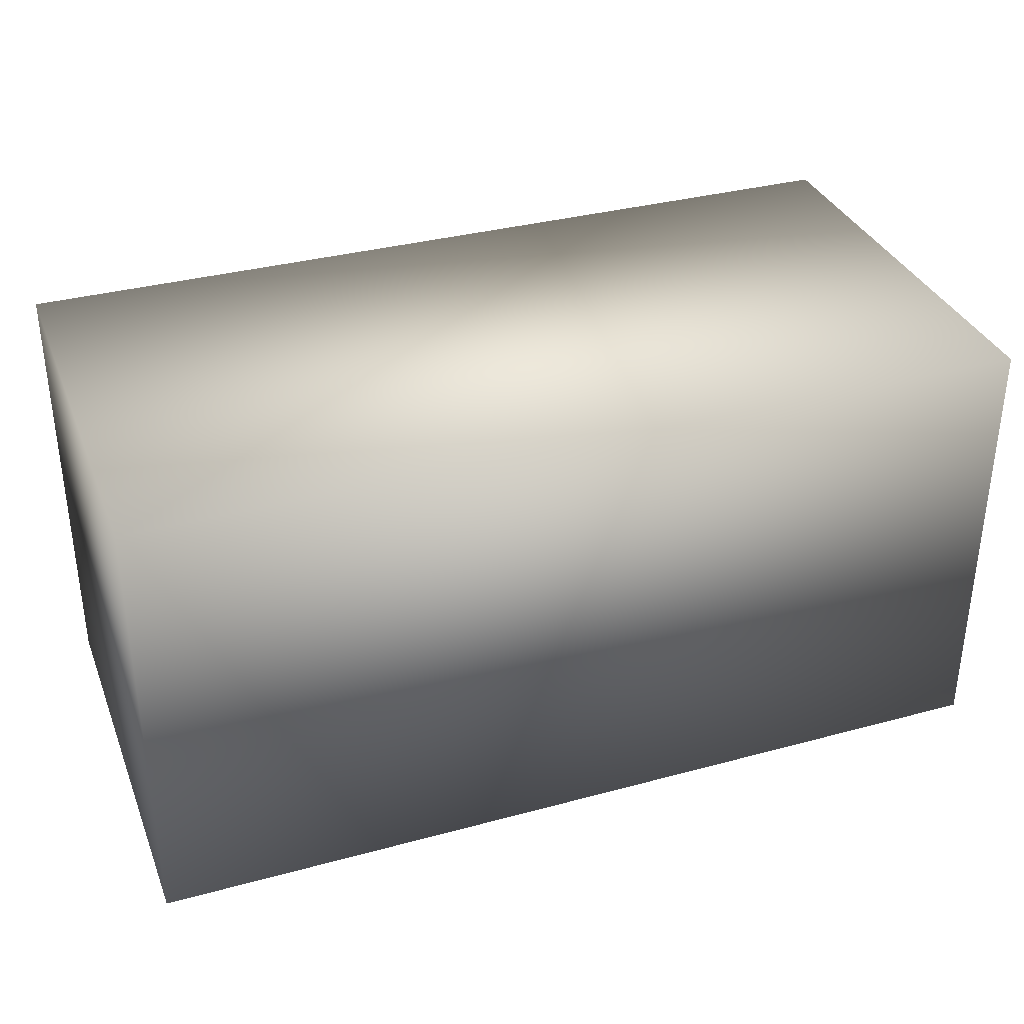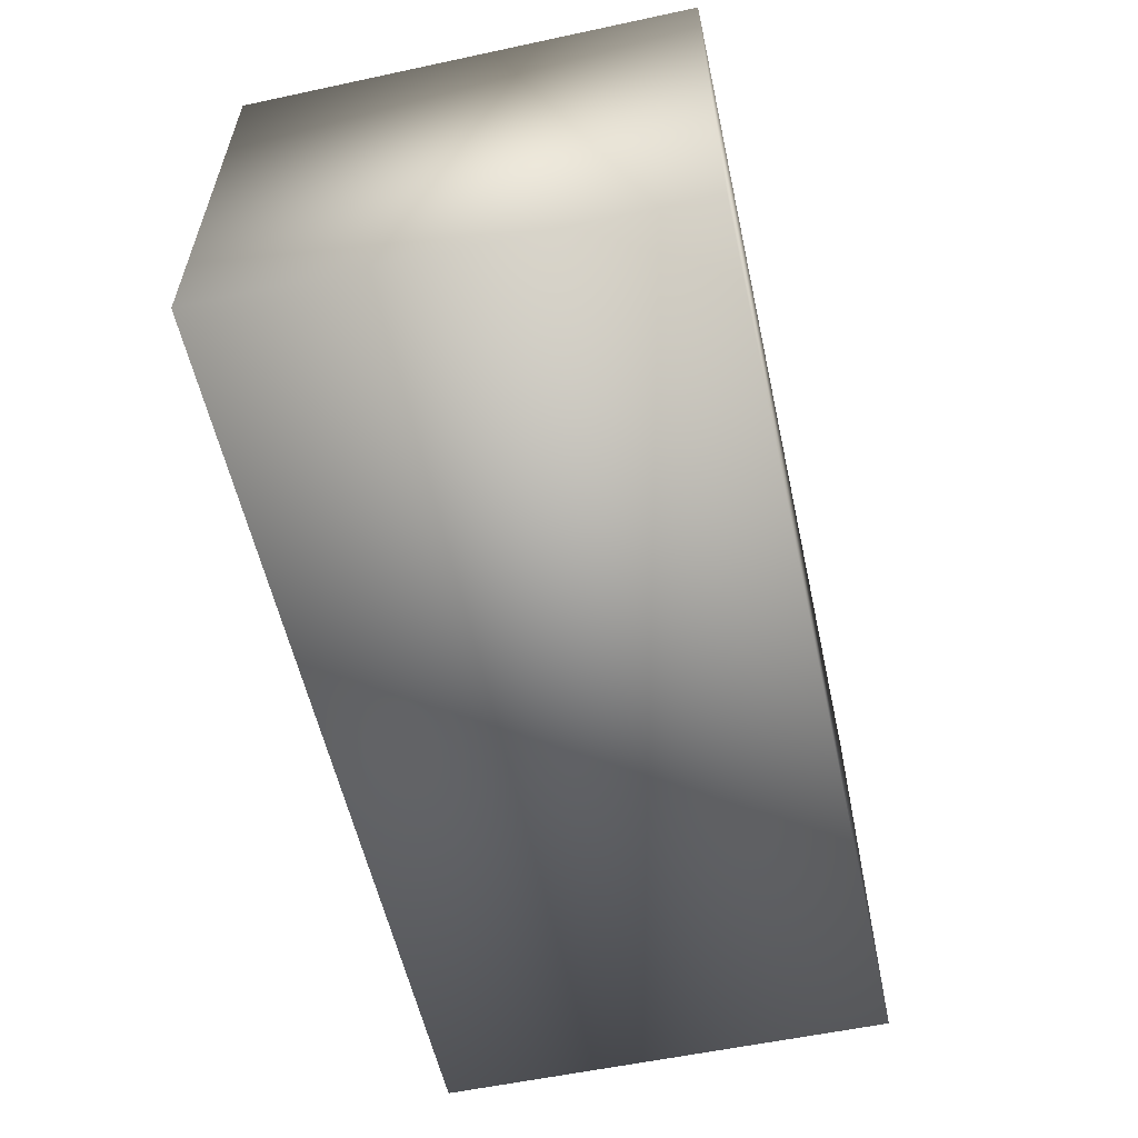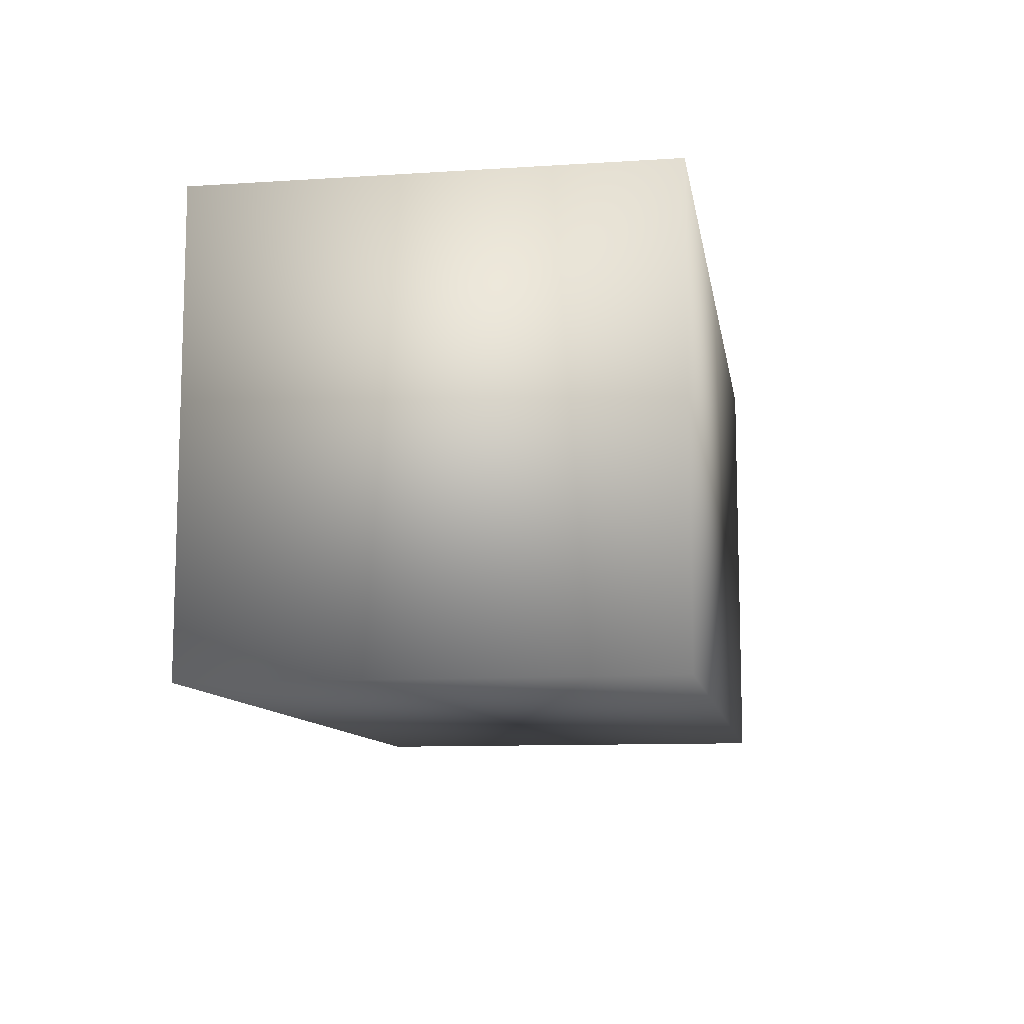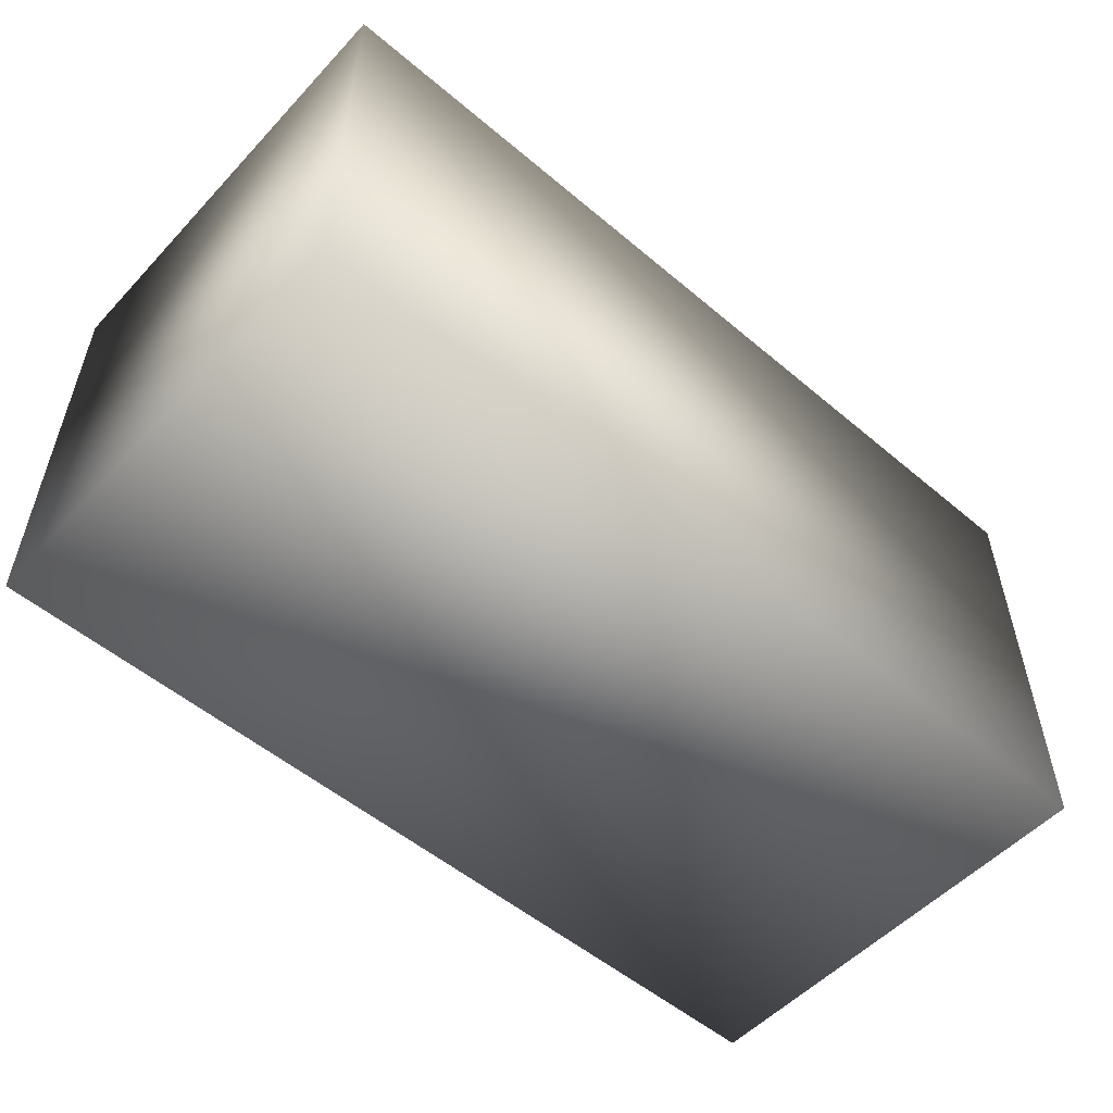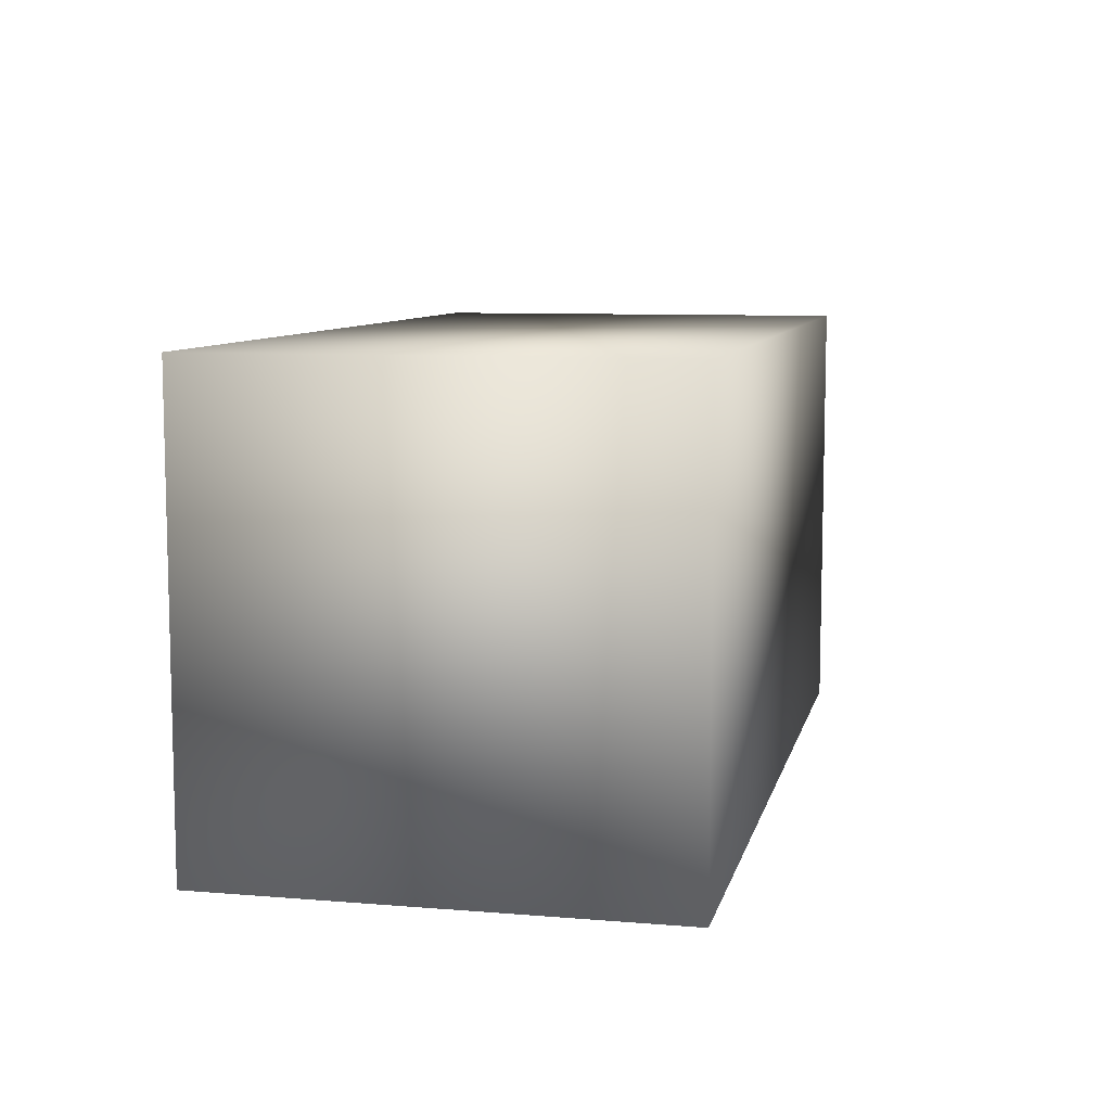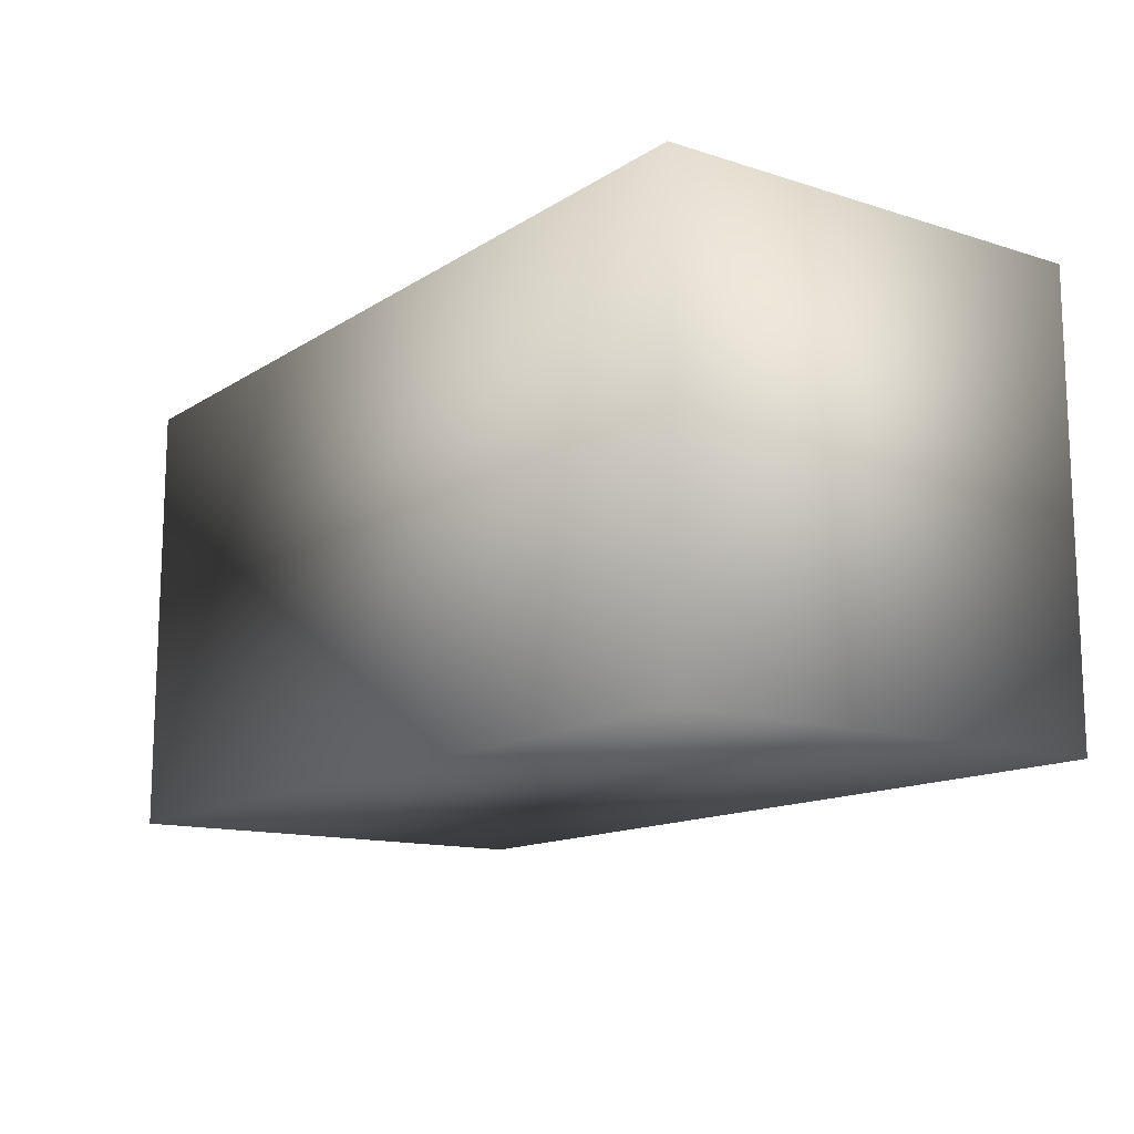
<metadata>
{"format":"obj","ext":"obj","renderer":"f3d","projection":"perspective","resolution":1024,"background":"white","views":[{"elev":34.5,"azim":160.0,"up":"+Z"},{"elev":-57.4,"azim":-77.5,"up":"+Z"},{"elev":-10.4,"azim":-80.8,"up":"+Y"},{"elev":-53.7,"azim":-41.9,"up":"+Z"},{"elev":8.6,"azim":102.6,"up":"+Z"},{"elev":-13.5,"azim":-125.6,"up":"+Y"}]}
</metadata>
<code>
v  -10 0 4.176
v  -10 0 -5.824
v  9.996 0 -5.824
v  9.996 0 4.176
v  -10 10 4.176
v  9.996 10 4.176
v  9.996 10 -5.824
v  -10 10 -5.824
o Box001
g Box001
f 1 2 3 4
f 5 6 7 8
f 1 4 6 5
f 4 3 7 6
f 3 2 8 7
f 2 1 5 8

</code>
